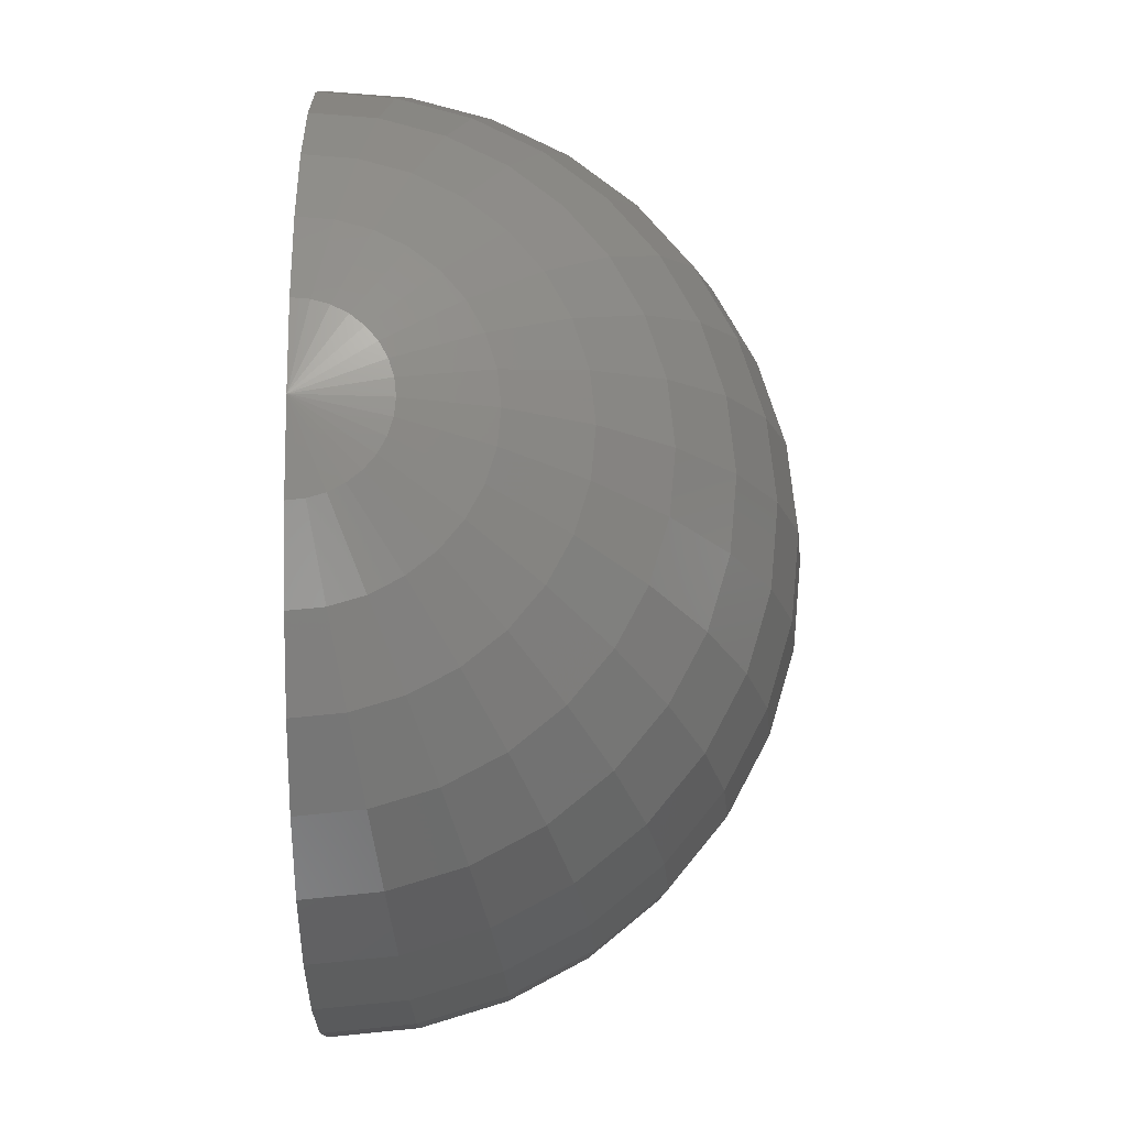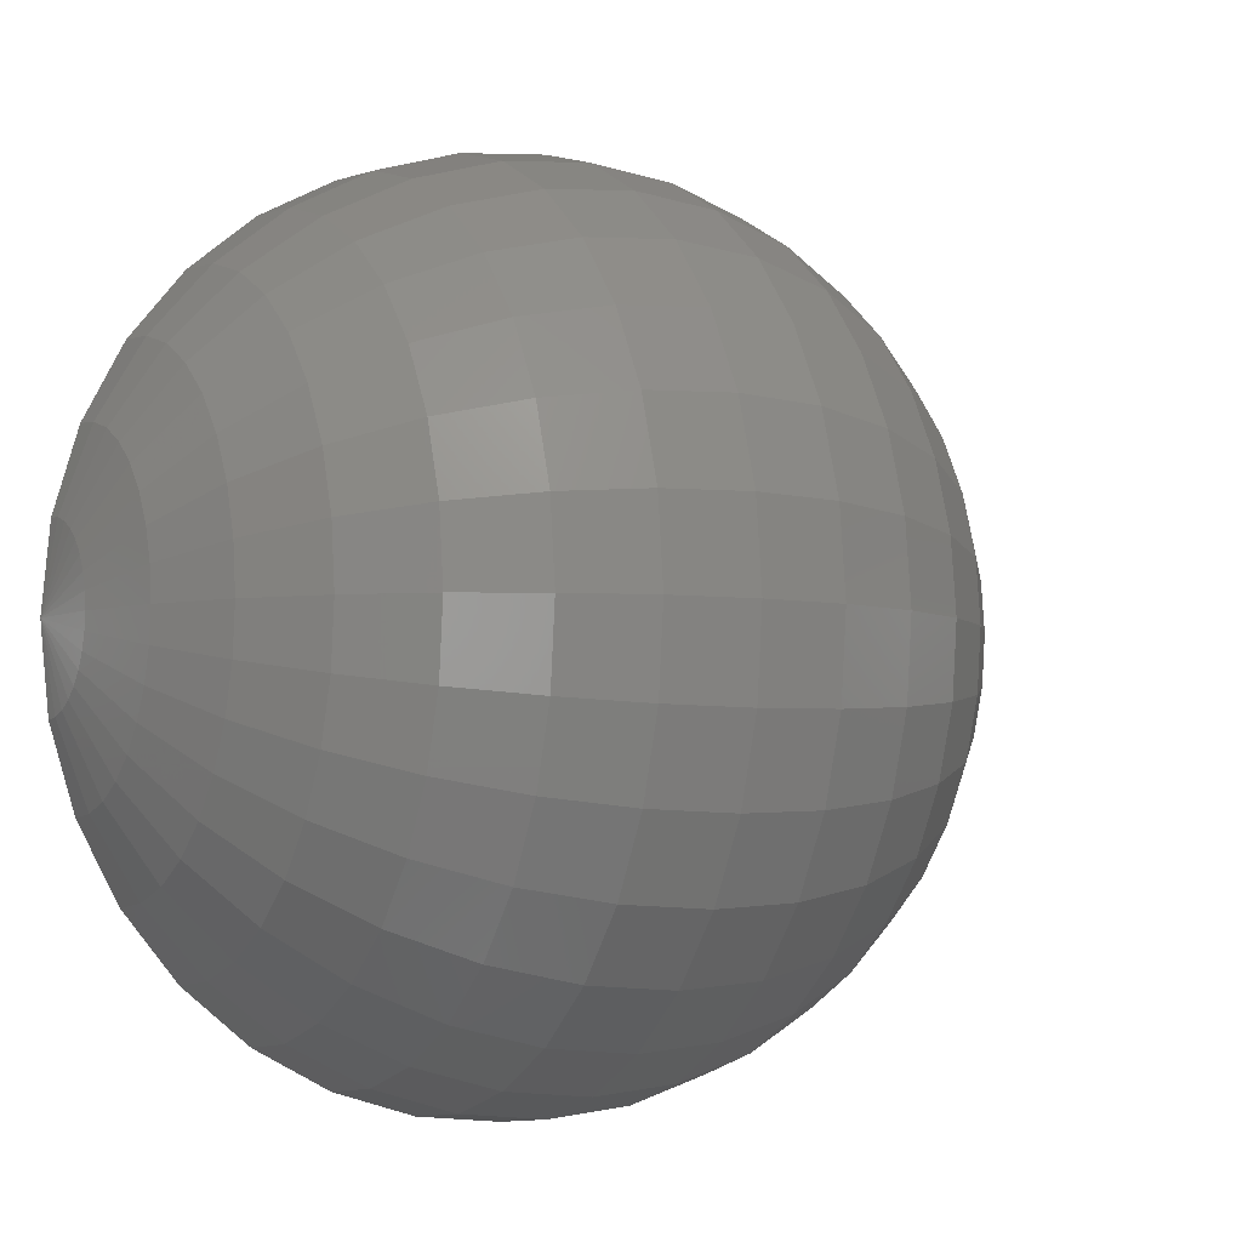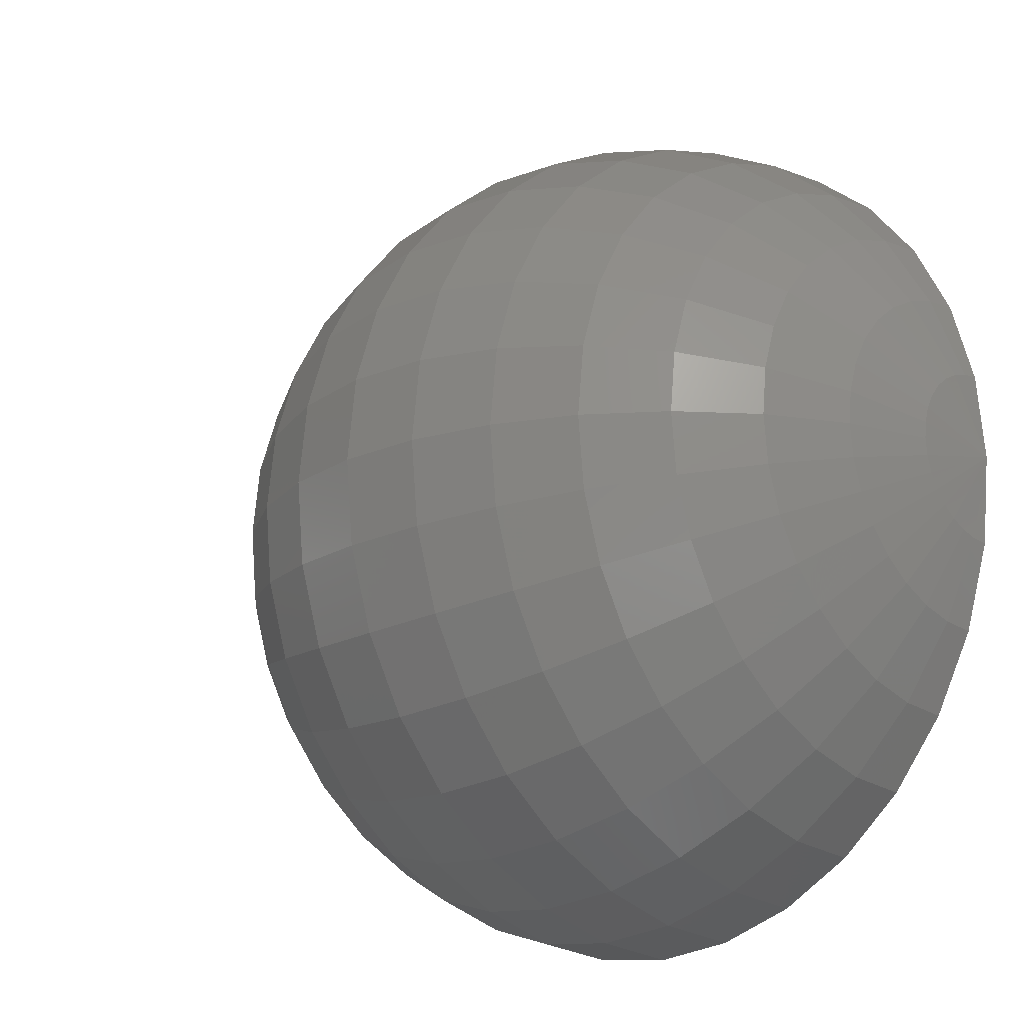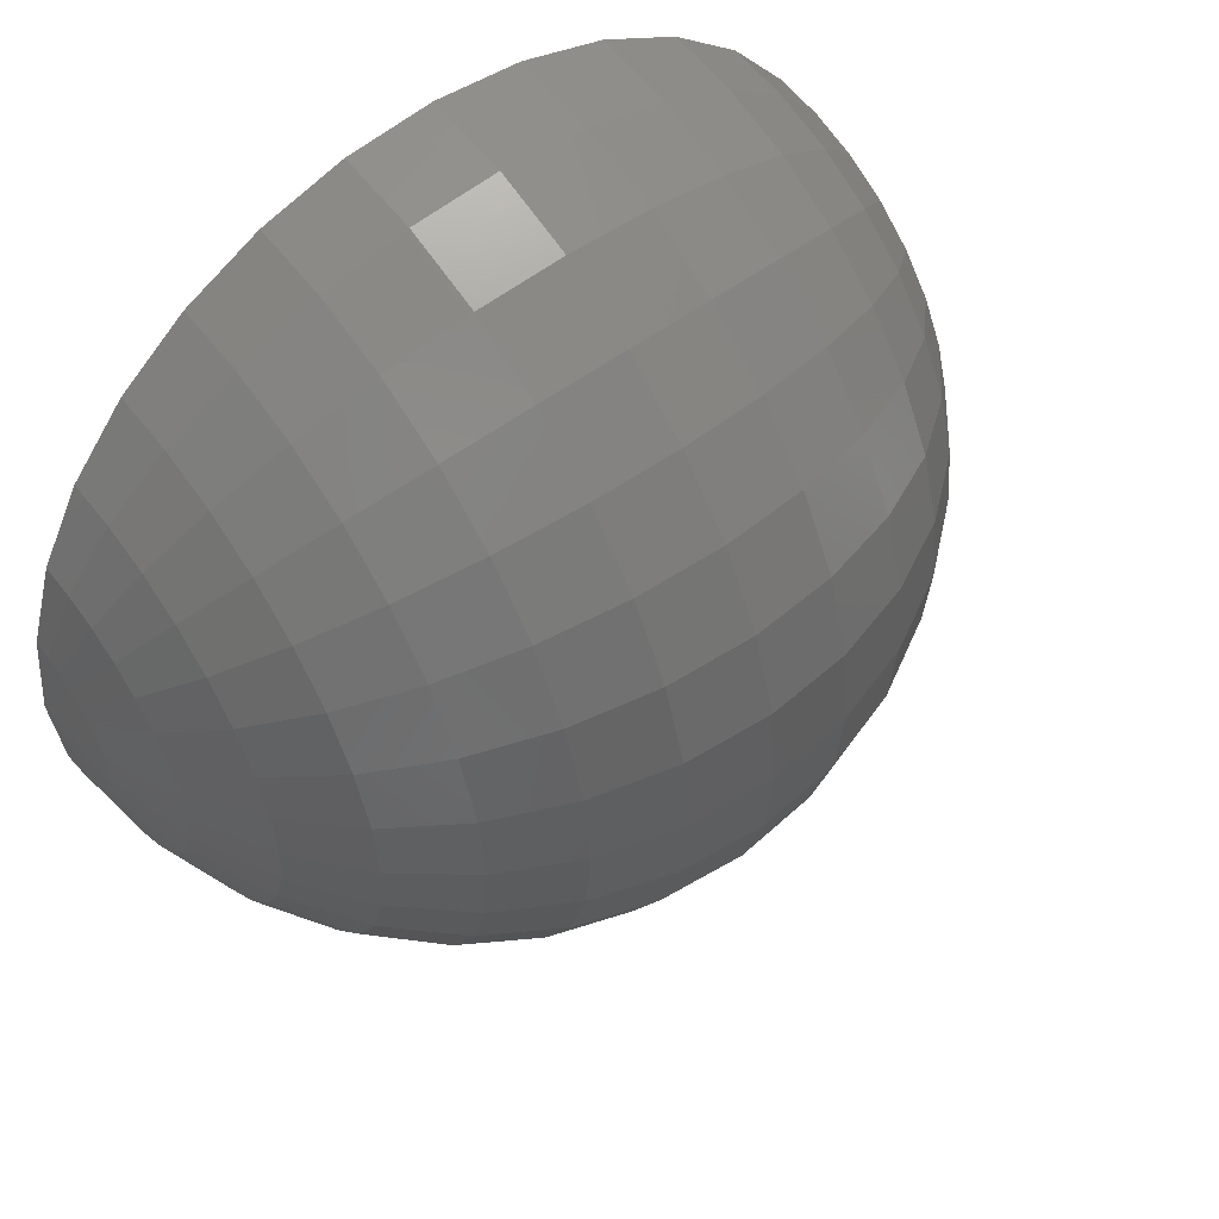
<metadata>
{"format":"stl","ext":"stl","renderer":"f3d","projection":"perspective","resolution":1024,"background":"white","views":[{"elev":-17.7,"azim":-89.9,"up":"+Y"},{"elev":-4.5,"azim":-30.1,"up":"+Y"},{"elev":-18.4,"azim":46.3,"up":"+Y"},{"elev":54.5,"azim":-38.2,"up":"+Y"}]}
</metadata>
<code>
# stl→obj: 258 verts, 512 faces
v -0.75 -5.285e-16 -2.994e-31
v -0.736 0.1417 -0.001746
v -0.02344 0 0
v 0.7031 -2.058e-16 -1.166e-31
v 0.6892 0.1417 -0.001746
v 0.6478 0.278 -0.003425
v -0.6947 0.278 -0.003425
v 0.5807 0.4036 -0.004973
v -0.6276 0.4036 -0.004973
v 0.4903 0.5137 -0.006329
v -0.5372 0.5137 -0.006329
v 0.3802 0.6041 -0.007442
v -0.4271 0.6041 -0.007442
v 0.2546 0.6712 -0.00827
v -0.3015 0.6712 -0.00827
v 0.1183 0.7125 -0.008779
v -0.1652 0.7125 -0.008779
v -0.02344 0.7265 -0.008951
v -0.736 -0.1417 -8.031e-17
v -0.02344 -0.7266 -4.116e-16
v -0.1652 -0.7126 -4.037e-16
v 0.1183 -0.7126 -4.037e-16
v -0.3015 -0.6713 -3.803e-16
v 0.2546 -0.6713 -3.803e-16
v -0.4271 -0.6041 -3.423e-16
v 0.3802 -0.6041 -3.423e-16
v -0.5372 -0.5138 -2.911e-16
v 0.4903 -0.5138 -2.911e-16
v -0.6276 -0.4037 -2.287e-16
v 0.5807 -0.4037 -2.287e-16
v -0.6947 -0.278 -1.575e-16
v 0.6478 -0.278 -1.575e-16
v 0.6892 -0.1417 -8.031e-17
v -0.736 -0.139 0.02776
v -0.736 -0.1309 0.05445
v -0.736 -0.1177 0.07902
v -0.736 -0.09992 0.1005
v -0.736 -0.0783 0.1182
v -0.736 -0.05364 0.1312
v -0.736 -0.0269 0.1392
v -0.736 0.0008731 0.1417
v -0.736 0.02862 0.1388
v -0.736 0.05525 0.1305
v -0.736 0.07974 0.1172
v -0.736 0.1012 0.0993
v -0.736 0.1186 0.07757
v -0.736 0.1315 0.05283
v -0.736 0.1393 0.02605
v 0.6892 0.1393 0.02605
v 0.6892 0.1315 0.05283
v 0.6892 0.1186 0.07757
v 0.6892 0.1012 0.0993
v 0.6892 0.07974 0.1172
v 0.6892 0.05525 0.1305
v 0.6892 0.02862 0.1388
v 0.6892 0.0008731 0.1417
v 0.6892 -0.0269 0.1392
v 0.6892 -0.05364 0.1312
v 0.6892 -0.0783 0.1182
v 0.6892 -0.09992 0.1005
v 0.6892 -0.1177 0.07902
v 0.6892 -0.1309 0.05445
v 0.6892 -0.139 0.02776
v -0.6947 0.2733 0.05109
v -0.6276 0.3968 0.07417
v -0.5372 0.505 0.0944
v -0.4271 0.5938 0.111
v -0.3015 0.6598 0.1233
v -0.1652 0.7005 0.1309
v -0.02344 0.7142 0.1335
v 0.1183 0.7005 0.1309
v 0.2546 0.6598 0.1233
v 0.3802 0.5938 0.111
v 0.4903 0.505 0.0944
v 0.5807 0.3968 0.07417
v 0.6478 0.2733 0.05109
v -0.6947 -0.2727 0.05445
v -0.6276 -0.3958 0.07905
v -0.5372 -0.5038 0.1006
v -0.4271 -0.5924 0.1183
v -0.3015 -0.6583 0.1315
v -0.1652 -0.6988 0.1396
v -0.02344 -0.7125 0.1423
v 0.1183 -0.6988 0.1396
v 0.2546 -0.6583 0.1315
v 0.3802 -0.5924 0.1183
v 0.4903 -0.5038 0.1006
v 0.5807 -0.3958 0.07905
v 0.6478 -0.2727 0.05445
v -0.6947 -0.2567 0.1068
v -0.6276 -0.3727 0.155
v -0.5372 -0.4743 0.1973
v -0.4271 -0.5578 0.232
v -0.3015 -0.6198 0.2578
v -0.1652 -0.6579 0.2737
v -0.02344 -0.6708 0.2791
v 0.1183 -0.6579 0.2737
v 0.2546 -0.6198 0.2578
v 0.3802 -0.5578 0.232
v 0.4903 -0.4743 0.1973
v 0.5807 -0.3727 0.155
v 0.6478 -0.2567 0.1068
v -0.6947 -0.2308 0.155
v -0.6276 -0.3351 0.225
v -0.5372 -0.4265 0.2864
v -0.4271 -0.5015 0.3368
v -0.3015 -0.5573 0.3742
v -0.1652 -0.5916 0.3973
v -0.02344 -0.6032 0.4051
v 0.1183 -0.5916 0.3973
v 0.2546 -0.5573 0.3742
v 0.3802 -0.5015 0.3368
v 0.4903 -0.4265 0.2864
v 0.5807 -0.3351 0.225
v 0.6478 -0.2308 0.155
v -0.6947 -0.196 0.1972
v -0.6276 -0.2845 0.2863
v -0.5372 -0.3622 0.3644
v -0.4271 -0.4259 0.4285
v -0.3015 -0.4732 0.4761
v -0.1652 -0.5023 0.5054
v -0.02344 -0.5122 0.5153
v 0.1183 -0.5023 0.5054
v 0.2546 -0.4732 0.4761
v 0.3802 -0.4259 0.4285
v 0.4903 -0.3622 0.3644
v 0.5807 -0.2845 0.2863
v 0.6478 -0.196 0.1972
v -0.6947 -0.1536 0.2318
v -0.6276 -0.223 0.3365
v -0.5372 -0.2838 0.4283
v -0.4271 -0.3337 0.5036
v -0.3015 -0.3708 0.5596
v -0.1652 -0.3936 0.594
v -0.02344 -0.4013 0.6057
v 0.1183 -0.3936 0.594
v 0.2546 -0.3708 0.5596
v 0.3802 -0.3337 0.5036
v 0.4903 -0.2838 0.4283
v 0.5807 -0.223 0.3365
v 0.6478 -0.1536 0.2318
v -0.6947 -0.1052 0.2574
v -0.6276 -0.1527 0.3736
v -0.5372 -0.1944 0.4756
v -0.4271 -0.2286 0.5592
v -0.3015 -0.254 0.6213
v -0.1652 -0.2697 0.6596
v -0.02344 -0.2749 0.6725
v 0.1183 -0.2697 0.6596
v 0.2546 -0.254 0.6213
v 0.3802 -0.2286 0.5592
v 0.4903 -0.1944 0.4756
v 0.5807 -0.1527 0.3736
v 0.6478 -0.1052 0.2574
v -0.6947 -0.05277 0.273
v -0.6276 -0.07661 0.3963
v -0.5372 -0.09751 0.5044
v -0.4271 -0.1147 0.5931
v -0.3015 -0.1274 0.6591
v -0.1652 -0.1353 0.6996
v -0.02344 -0.1379 0.7134
v 0.1183 -0.1353 0.6996
v 0.2546 -0.1274 0.6591
v 0.3802 -0.1147 0.5931
v 0.4903 -0.09751 0.5044
v 0.5807 -0.07661 0.3963
v 0.6478 -0.05277 0.273
v -0.6947 0.001713 0.278
v -0.6276 0.002487 0.4036
v -0.5372 0.003165 0.5137
v -0.4271 0.003721 0.6041
v -0.3015 0.004135 0.6712
v -0.1652 0.00439 0.7126
v -0.02344 0.004476 0.7265
v 0.1183 0.00439 0.7126
v 0.2546 0.004135 0.6712
v 0.3802 0.003721 0.6041
v 0.4903 0.003165 0.5137
v 0.5807 0.002487 0.4036
v 0.6478 0.001713 0.278
v -0.6947 0.05613 0.2723
v -0.6276 0.08149 0.3953
v -0.5372 0.1037 0.5032
v -0.4271 0.122 0.5917
v -0.3015 0.1355 0.6574
v -0.1652 0.1439 0.6979
v -0.02344 0.1467 0.7116
v 0.1183 0.1439 0.6979
v 0.2546 0.1355 0.6574
v 0.3802 0.122 0.5917
v 0.4903 0.1037 0.5032
v 0.5807 0.08149 0.3953
v 0.6478 0.05613 0.2723
v -0.6947 0.1084 0.2561
v -0.6276 0.1573 0.3717
v -0.5372 0.2003 0.4731
v -0.4271 0.2355 0.5563
v -0.3015 0.2616 0.6182
v -0.1652 0.2778 0.6562
v -0.02344 0.2832 0.6691
v 0.1183 0.2778 0.6562
v 0.2546 0.2616 0.6182
v 0.3802 0.2355 0.5563
v 0.4903 0.2003 0.4731
v 0.5807 0.1573 0.3717
v 0.6478 0.1084 0.2561
v -0.6947 0.1564 0.2299
v -0.6276 0.2271 0.3337
v -0.5372 0.289 0.4247
v -0.4271 0.3399 0.4994
v -0.3015 0.3776 0.555
v -0.1652 0.4009 0.5891
v -0.02344 0.4088 0.6007
v 0.1183 0.4009 0.5891
v 0.2546 0.3776 0.555
v 0.3802 0.3399 0.4994
v 0.4903 0.289 0.4247
v 0.5807 0.2271 0.3337
v 0.6478 0.1564 0.2299
v -0.6947 0.1984 0.1948
v -0.6276 0.2881 0.2828
v -0.5372 0.3666 0.3599
v -0.4271 0.4311 0.4232
v -0.3015 0.479 0.4702
v -0.1652 0.5085 0.4992
v -0.02344 0.5185 0.509
v 0.1183 0.5085 0.4992
v 0.2546 0.479 0.4702
v 0.3802 0.4311 0.4232
v 0.4903 0.3666 0.3599
v 0.5807 0.2881 0.2828
v 0.6478 0.1984 0.1948
v -0.6947 0.2327 0.1522
v -0.6276 0.3379 0.2209
v -0.5372 0.43 0.2811
v -0.4271 0.5056 0.3306
v -0.3015 0.5618 0.3673
v -0.1652 0.5964 0.3899
v -0.02344 0.6081 0.3976
v 0.1183 0.5964 0.3899
v 0.2546 0.5618 0.3673
v 0.3802 0.5056 0.3306
v 0.4903 0.43 0.2811
v 0.5807 0.3379 0.2209
v 0.6478 0.2327 0.1522
v -0.6947 0.258 0.1036
v -0.6276 0.3746 0.1504
v -0.5372 0.4767 0.1915
v -0.4271 0.5606 0.2252
v -0.3015 0.6229 0.2502
v -0.1652 0.6613 0.2656
v -0.02344 0.6742 0.2708
v 0.1183 0.6613 0.2656
v 0.2546 0.6229 0.2502
v 0.3802 0.5606 0.2252
v 0.4903 0.4767 0.1915
v 0.5807 0.3746 0.1504
v 0.6478 0.258 0.1036
f 1 2 3
f 4 3 5
f 5 3 2
f 5 2 6
f 6 2 7
f 6 7 8
f 8 7 9
f 8 9 10
f 10 9 11
f 10 11 12
f 12 11 13
f 12 13 14
f 14 13 15
f 14 15 16
f 16 15 17
f 16 17 18
f 3 19 1
f 20 21 22
f 22 21 23
f 22 23 24
f 24 23 25
f 24 25 26
f 26 25 27
f 26 27 28
f 28 27 29
f 28 29 30
f 30 29 31
f 30 31 32
f 32 31 19
f 32 19 33
f 33 19 3
f 33 3 4
f 1 19 34
f 1 34 35
f 1 35 36
f 1 36 37
f 1 37 38
f 1 38 39
f 1 39 40
f 1 40 41
f 1 41 42
f 1 42 43
f 1 43 44
f 1 44 45
f 1 45 46
f 1 46 47
f 1 47 48
f 1 48 2
f 4 5 49
f 4 49 50
f 4 50 51
f 4 51 52
f 4 52 53
f 4 53 54
f 4 54 55
f 4 55 56
f 4 56 57
f 4 57 58
f 4 58 59
f 4 59 60
f 4 60 61
f 4 61 62
f 4 62 63
f 4 63 33
f 2 48 7
f 7 48 64
f 7 64 9
f 9 64 65
f 9 65 11
f 11 65 66
f 11 66 13
f 13 66 67
f 13 67 15
f 15 67 68
f 15 68 17
f 17 68 69
f 17 69 18
f 18 69 70
f 18 70 16
f 16 70 71
f 16 71 14
f 14 71 72
f 14 72 12
f 12 72 73
f 12 73 10
f 10 73 74
f 10 74 8
f 8 74 75
f 8 75 6
f 6 75 76
f 6 76 5
f 5 76 49
f 34 19 77
f 77 19 31
f 77 31 78
f 78 31 29
f 78 29 79
f 79 29 27
f 79 27 80
f 80 27 25
f 80 25 81
f 81 25 23
f 81 23 82
f 82 23 21
f 82 21 83
f 83 21 20
f 83 20 84
f 84 20 22
f 84 22 85
f 85 22 24
f 85 24 86
f 86 24 26
f 86 26 87
f 87 26 28
f 87 28 88
f 88 28 30
f 88 30 89
f 89 30 32
f 89 32 63
f 63 32 33
f 35 34 90
f 90 34 77
f 90 77 91
f 91 77 78
f 91 78 92
f 92 78 79
f 92 79 93
f 93 79 80
f 93 80 94
f 94 80 81
f 94 81 95
f 95 81 82
f 95 82 96
f 96 82 83
f 96 83 97
f 97 83 84
f 97 84 98
f 98 84 85
f 98 85 99
f 99 85 86
f 99 86 100
f 100 86 87
f 100 87 101
f 101 87 88
f 101 88 102
f 102 88 89
f 102 89 62
f 62 89 63
f 36 35 103
f 103 35 90
f 103 90 104
f 104 90 91
f 104 91 105
f 105 91 92
f 105 92 106
f 106 92 93
f 106 93 107
f 107 93 94
f 107 94 108
f 108 94 95
f 108 95 109
f 109 95 96
f 109 96 110
f 110 96 97
f 110 97 111
f 111 97 98
f 111 98 112
f 112 98 99
f 112 99 113
f 113 99 100
f 113 100 114
f 114 100 101
f 114 101 115
f 115 101 102
f 115 102 61
f 61 102 62
f 37 36 116
f 116 36 103
f 116 103 117
f 117 103 104
f 117 104 118
f 118 104 105
f 118 105 119
f 119 105 106
f 119 106 120
f 120 106 107
f 120 107 121
f 121 107 108
f 121 108 122
f 122 108 109
f 122 109 123
f 123 109 110
f 123 110 124
f 124 110 111
f 124 111 125
f 125 111 112
f 125 112 126
f 126 112 113
f 126 113 127
f 127 113 114
f 127 114 128
f 128 114 115
f 128 115 60
f 60 115 61
f 38 37 129
f 129 37 116
f 129 116 130
f 130 116 117
f 130 117 131
f 131 117 118
f 131 118 132
f 132 118 119
f 132 119 133
f 133 119 120
f 133 120 134
f 134 120 121
f 134 121 135
f 135 121 122
f 135 122 136
f 136 122 123
f 136 123 137
f 137 123 124
f 137 124 138
f 138 124 125
f 138 125 139
f 139 125 126
f 139 126 140
f 140 126 127
f 140 127 141
f 141 127 128
f 141 128 59
f 59 128 60
f 39 38 142
f 142 38 129
f 142 129 143
f 143 129 130
f 143 130 144
f 144 130 131
f 144 131 145
f 145 131 132
f 145 132 146
f 146 132 133
f 146 133 147
f 147 133 134
f 147 134 148
f 148 134 135
f 148 135 149
f 149 135 136
f 149 136 150
f 150 136 137
f 150 137 151
f 151 137 138
f 151 138 152
f 152 138 139
f 152 139 153
f 153 139 140
f 153 140 154
f 154 140 141
f 154 141 58
f 58 141 59
f 40 39 155
f 155 39 142
f 155 142 156
f 156 142 143
f 156 143 157
f 157 143 144
f 157 144 158
f 158 144 145
f 158 145 159
f 159 145 146
f 159 146 160
f 160 146 147
f 160 147 161
f 161 147 148
f 161 148 162
f 162 148 149
f 162 149 163
f 163 149 150
f 163 150 164
f 164 150 151
f 164 151 165
f 165 151 152
f 165 152 166
f 166 152 153
f 166 153 167
f 167 153 154
f 167 154 57
f 57 154 58
f 41 40 168
f 168 40 155
f 168 155 169
f 169 155 156
f 169 156 170
f 170 156 157
f 170 157 171
f 171 157 158
f 171 158 172
f 172 158 159
f 172 159 173
f 173 159 160
f 173 160 174
f 174 160 161
f 174 161 175
f 175 161 162
f 175 162 176
f 176 162 163
f 176 163 177
f 177 163 164
f 177 164 178
f 178 164 165
f 178 165 179
f 179 165 166
f 179 166 180
f 180 166 167
f 180 167 56
f 56 167 57
f 42 41 181
f 181 41 168
f 181 168 182
f 182 168 169
f 182 169 183
f 183 169 170
f 183 170 184
f 184 170 171
f 184 171 185
f 185 171 172
f 185 172 186
f 186 172 173
f 186 173 187
f 187 173 174
f 187 174 188
f 188 174 175
f 188 175 189
f 189 175 176
f 189 176 190
f 190 176 177
f 190 177 191
f 191 177 178
f 191 178 192
f 192 178 179
f 192 179 193
f 193 179 180
f 193 180 55
f 55 180 56
f 43 42 194
f 194 42 181
f 194 181 195
f 195 181 182
f 195 182 196
f 196 182 183
f 196 183 197
f 197 183 184
f 197 184 198
f 198 184 185
f 198 185 199
f 199 185 186
f 199 186 200
f 200 186 187
f 200 187 201
f 201 187 188
f 201 188 202
f 202 188 189
f 202 189 203
f 203 189 190
f 203 190 204
f 204 190 191
f 204 191 205
f 205 191 192
f 205 192 206
f 206 192 193
f 206 193 54
f 54 193 55
f 44 43 207
f 207 43 194
f 207 194 208
f 208 194 195
f 208 195 209
f 209 195 196
f 209 196 210
f 210 196 197
f 210 197 211
f 211 197 198
f 211 198 212
f 212 198 199
f 212 199 213
f 213 199 200
f 213 200 214
f 214 200 201
f 214 201 215
f 215 201 202
f 215 202 216
f 216 202 203
f 216 203 217
f 217 203 204
f 217 204 218
f 218 204 205
f 218 205 219
f 219 205 206
f 219 206 53
f 53 206 54
f 45 44 220
f 220 44 207
f 220 207 221
f 221 207 208
f 221 208 222
f 222 208 209
f 222 209 223
f 223 209 210
f 223 210 224
f 224 210 211
f 224 211 225
f 225 211 212
f 225 212 226
f 226 212 213
f 226 213 227
f 227 213 214
f 227 214 228
f 228 214 215
f 228 215 229
f 229 215 216
f 229 216 230
f 230 216 217
f 230 217 231
f 231 217 218
f 231 218 232
f 232 218 219
f 232 219 52
f 52 219 53
f 46 45 233
f 233 45 220
f 233 220 234
f 234 220 221
f 234 221 235
f 235 221 222
f 235 222 236
f 236 222 223
f 236 223 237
f 237 223 224
f 237 224 238
f 238 224 225
f 238 225 239
f 239 225 226
f 239 226 240
f 240 226 227
f 240 227 241
f 241 227 228
f 241 228 242
f 242 228 229
f 242 229 243
f 243 229 230
f 243 230 244
f 244 230 231
f 244 231 245
f 245 231 232
f 245 232 51
f 51 232 52
f 47 46 246
f 246 46 233
f 246 233 247
f 247 233 234
f 247 234 248
f 248 234 235
f 248 235 249
f 249 235 236
f 249 236 250
f 250 236 237
f 250 237 251
f 251 237 238
f 251 238 252
f 252 238 239
f 252 239 253
f 253 239 240
f 253 240 254
f 254 240 241
f 254 241 255
f 255 241 242
f 255 242 256
f 256 242 243
f 256 243 257
f 257 243 244
f 257 244 258
f 258 244 245
f 258 245 50
f 50 245 51
f 48 47 64
f 64 47 246
f 64 246 65
f 65 246 247
f 65 247 66
f 66 247 248
f 66 248 67
f 67 248 249
f 67 249 68
f 68 249 250
f 68 250 69
f 69 250 251
f 69 251 70
f 70 251 252
f 70 252 71
f 71 252 253
f 71 253 72
f 72 253 254
f 72 254 73
f 73 254 255
f 73 255 74
f 74 255 256
f 74 256 75
f 75 256 257
f 75 257 76
f 76 257 258
f 76 258 49
f 49 258 50

</code>
